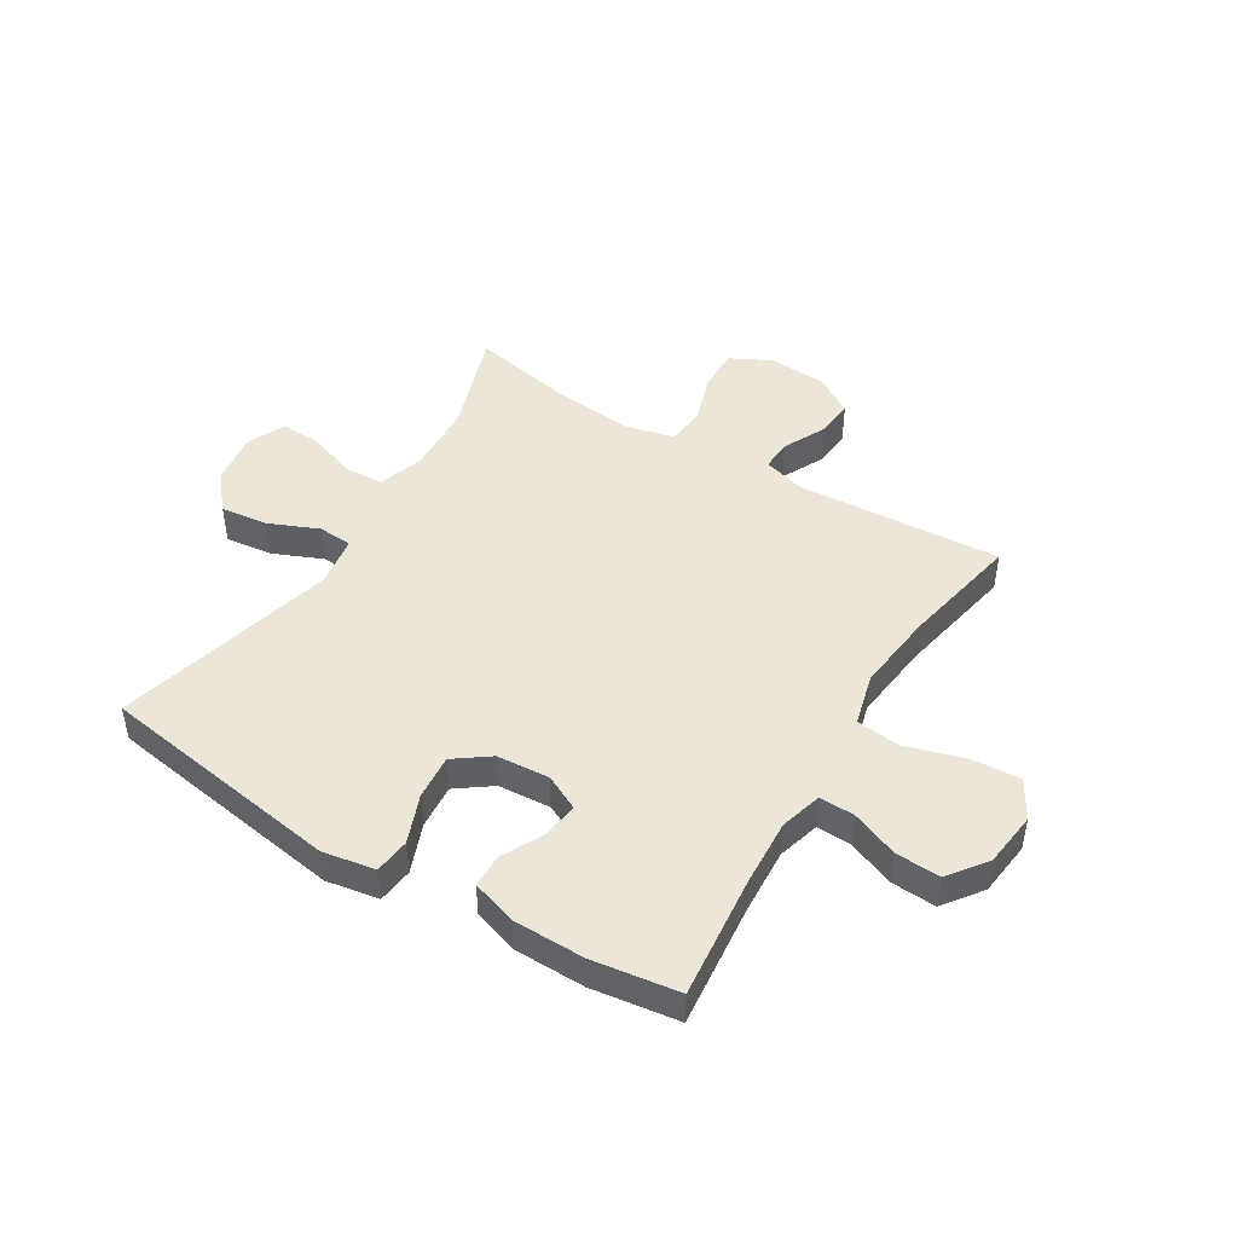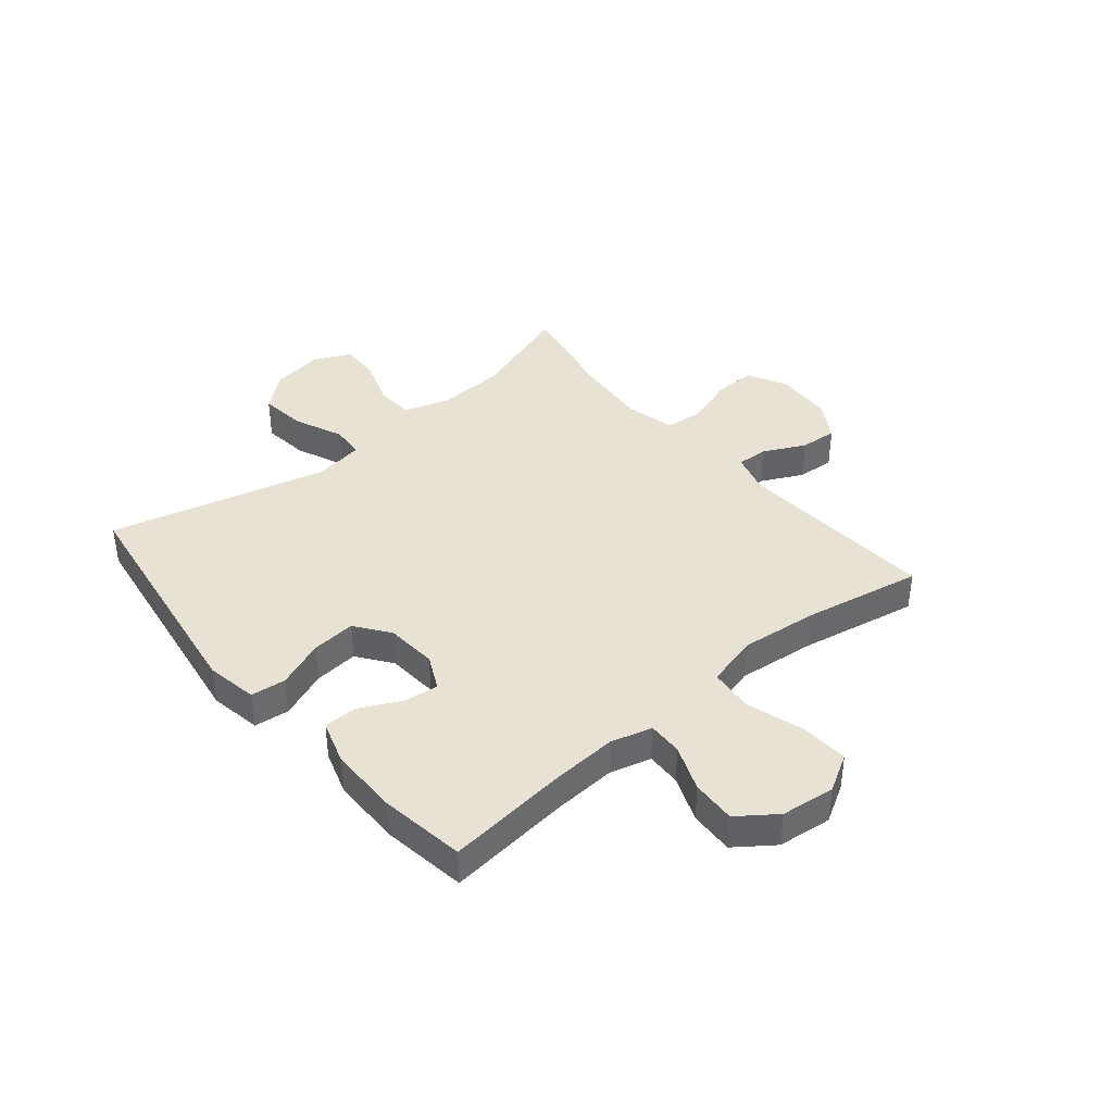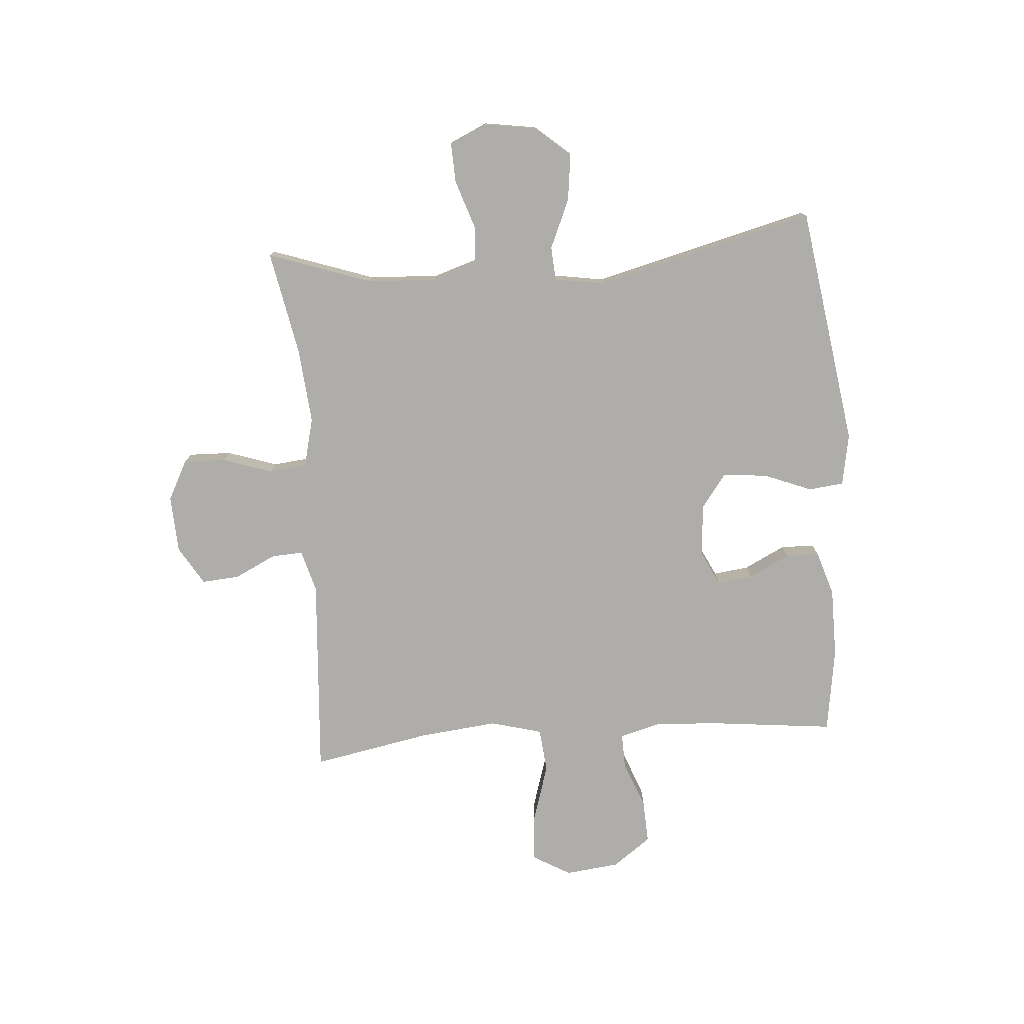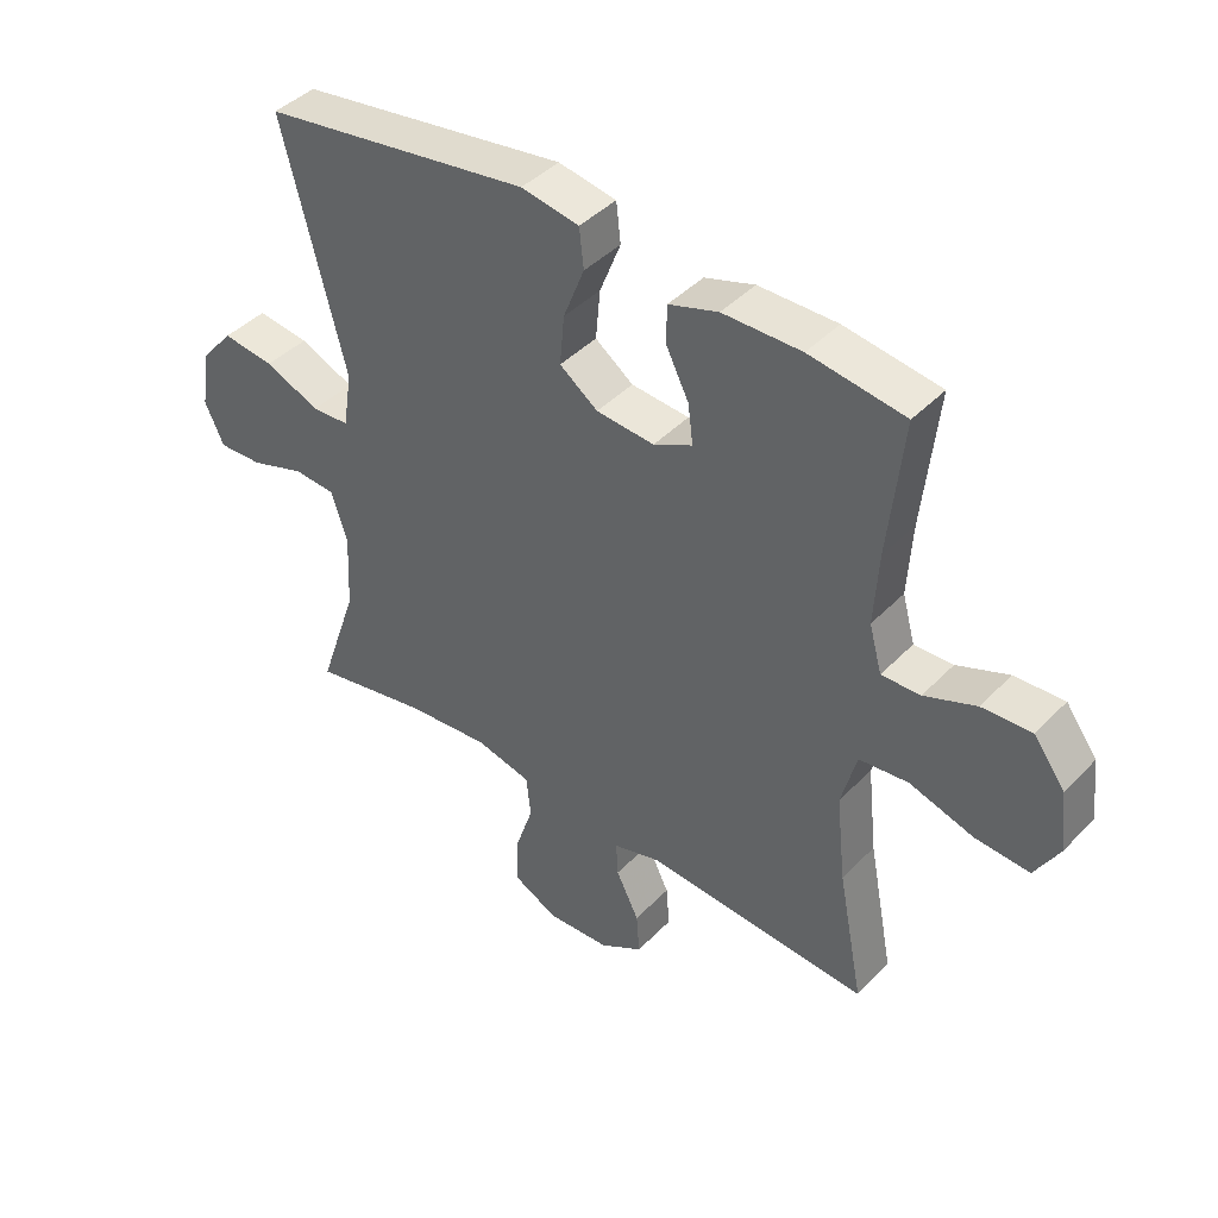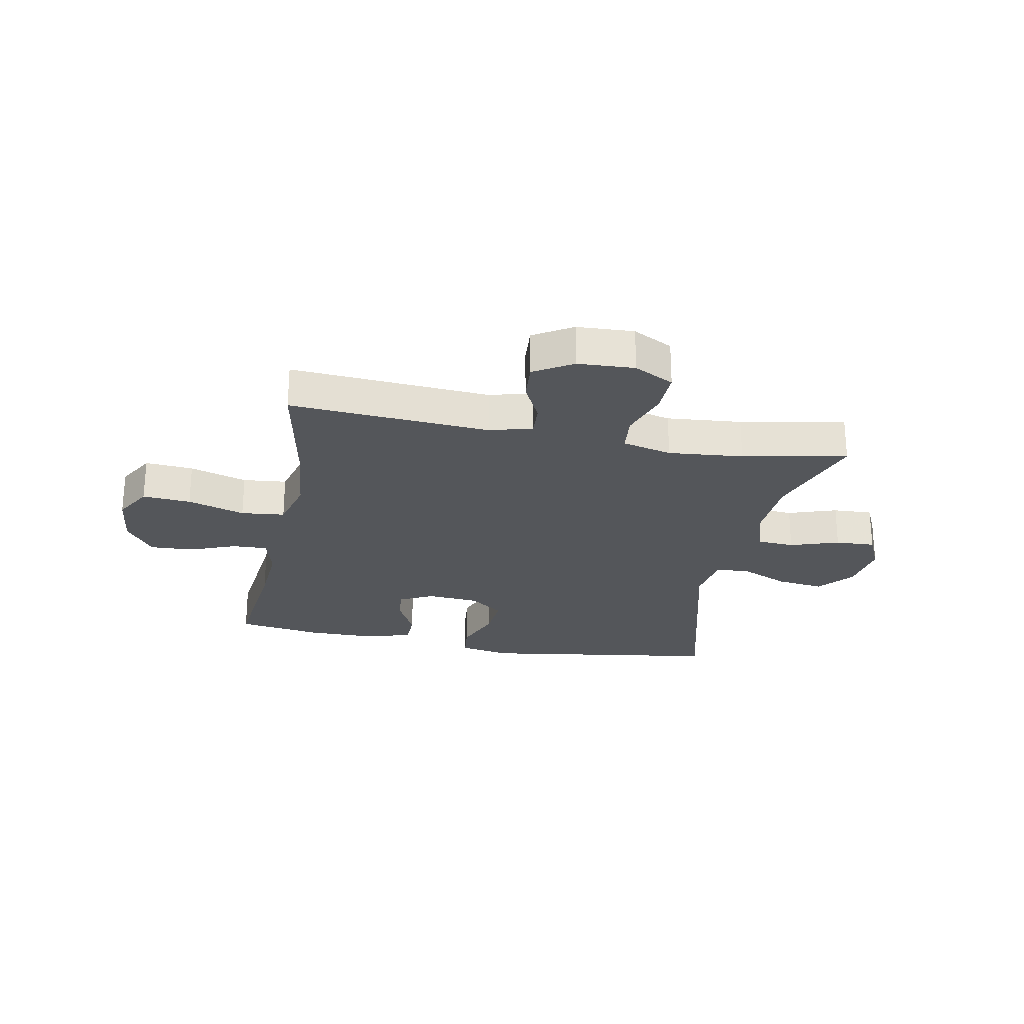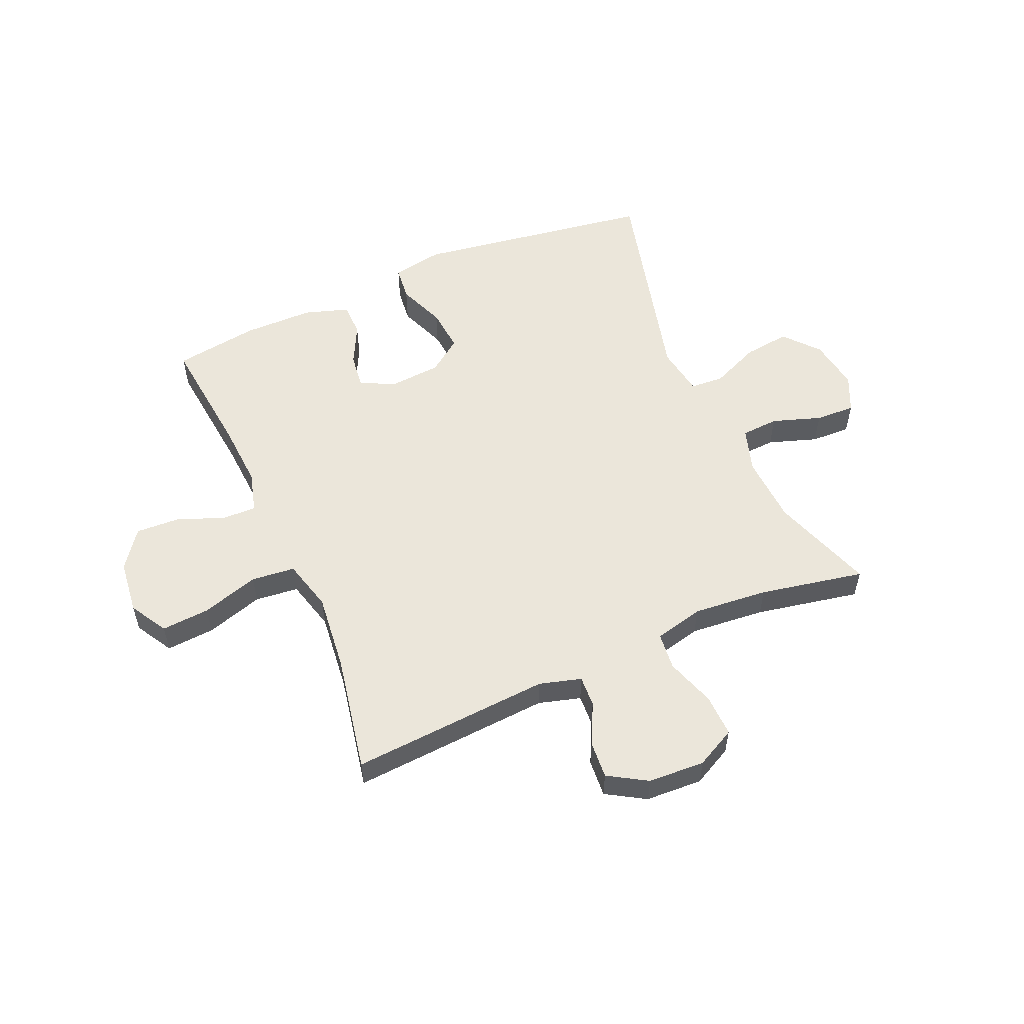
<metadata>
{"format":"obj","ext":"obj","renderer":"f3d","projection":"perspective","resolution":1024,"background":"white","views":[{"elev":46.4,"azim":31.6,"up":"+Y"},{"elev":39.9,"azim":50.1,"up":"+Y"},{"elev":-77.2,"azim":-85.8,"up":"+Y"},{"elev":42.4,"azim":39.6,"up":"+Z"},{"elev":-25.5,"azim":169.0,"up":"+Y"},{"elev":54.9,"azim":156.4,"up":"+Y"}]}
</metadata>
<code>
v 0.5 0.07 0.5
v 0.477 0.07 0.284
v 0.47 0.07 0.17
v 0.49 0.07 0.097
v 0.551 0.07 0.099
v 0.632 0.07 0.131
v 0.71 0.07 0.135
v 0.759 0.07 0.068
v 0.77 0.07 -0.027
v 0.732 0.07 -0.093
v 0.647 0.07 -0.087
v 0.546 0.07 -0.056
v 0.469 0.07 -0.064
v 0.445 0.07 -0.155
v 0.46 0.07 -0.293
v 0.5 0.07 -0.5
v 0.147 0.07 -0.476
v 0.073 0.07 -0.497
v 0.076 0.07 -0.552
v 0.112 0.07 -0.625
v 0.117 0.07 -0.691
v 0.049 0.07 -0.732
v -0.051 0.07 -0.737
v -0.121 0.07 -0.701
v -0.119 0.07 -0.626
v -0.09 0.07 -0.539
v -0.097 0.07 -0.473
v -0.184 0.07 -0.452
v -0.316 0.07 -0.464
v -0.5 0.07 -0.5
v -0.438 0.07 -0.319
v -0.432 0.07 -0.198
v -0.457 0.07 -0.119
v -0.523 0.07 -0.115
v -0.609 0.07 -0.144
v -0.679 0.07 -0.147
v -0.709 0.07 -0.082
v -0.695 0.07 0.01
v -0.643 0.07 0.071
v -0.561 0.07 0.061
v -0.475 0.07 0.024
v -0.416 0.07 0.028
v -0.402 0.07 0.116
v -0.5 0.07 0.5
v -0.078 0.07 0.564
v 0.013 0.07 0.548
v 0.02 0.07 0.486
v -0.013 0.07 0.402
v -0.02 0.07 0.324
v 0.04 0.07 0.28
v 0.131 0.07 0.273
v 0.192 0.07 0.303
v 0.184 0.07 0.365
v 0.148 0.07 0.437
v 0.149 0.07 0.496
v 0.227 0.07 0.521
v 0.35 0.07 0.522
v 0.5 0 0.5
v 0.477 0 0.284
v 0.47 0 0.17
v 0.49 0 0.097
v 0.551 0 0.099
v 0.632 0 0.131
v 0.71 0 0.135
v 0.759 0 0.068
v 0.77 0 -0.027
v 0.732 0 -0.093
v 0.647 0 -0.087
v 0.546 0 -0.056
v 0.469 0 -0.064
v 0.445 0 -0.155
v 0.46 0 -0.293
v 0.5 0 -0.5
v 0.147 0 -0.476
v 0.073 0 -0.497
v 0.076 0 -0.552
v 0.112 0 -0.625
v 0.117 0 -0.691
v 0.049 0 -0.732
v -0.051 0 -0.737
v -0.121 0 -0.701
v -0.119 0 -0.626
v -0.09 0 -0.539
v -0.097 0 -0.473
v -0.184 0 -0.452
v -0.316 0 -0.464
v -0.5 0 -0.5
v -0.438 0 -0.319
v -0.432 0 -0.198
v -0.457 0 -0.119
v -0.523 0 -0.115
v -0.609 0 -0.144
v -0.679 0 -0.147
v -0.709 0 -0.082
v -0.695 0 0.01
v -0.643 0 0.071
v -0.561 0 0.061
v -0.475 0 0.024
v -0.416 0 0.028
v -0.402 0 0.116
v -0.5 0 0.5
v -0.078 0 0.564
v 0.013 0 0.548
v 0.02 0 0.486
v -0.013 0 0.402
v -0.02 0 0.324
v 0.04 0 0.28
v 0.131 0 0.273
v 0.192 0 0.303
v 0.184 0 0.365
v 0.148 0 0.437
v 0.149 0 0.496
v 0.227 0 0.521
v 0.35 0 0.522
f 57 1 2
f 56 57 2
f 55 56 2
f 54 55 2
f 53 54 2
f 52 53 2 3
f 51 52 3 4
f 50 51 4
f 46 47 48
f 45 46 48
f 44 45 48
f 43 44 48
f 42 43 48 49
f 39 40 41
f 38 39 41
f 37 38 41
f 36 37 41
f 35 36 41
f 34 35 41
f 33 34 41 42
f 42 49 50
f 33 42 50
f 32 33 50
f 29 30 31
f 32 50 4
f 31 32 4
f 29 31 4
f 28 29 4
f 24 25 26
f 23 24 26
f 22 23 26
f 21 22 26
f 20 21 26
f 19 20 26
f 18 19 26 27
f 15 16 17
f 18 27 28
f 17 18 28
f 15 17 28
f 14 15 28
f 10 11 12
f 9 10 12
f 8 9 12
f 7 8 12
f 6 7 12
f 5 6 12
f 5 12 13
f 4 5 13
f 4 13 14 28
f 59 58 114
f 59 114 113
f 59 113 112
f 59 112 111
f 59 111 110
f 60 59 110 109
f 61 60 109 108
f 61 108 107
f 105 104 103
f 105 103 102
f 105 102 101
f 105 101 100
f 106 105 100 99
f 98 97 96
f 98 96 95
f 98 95 94
f 98 94 93
f 98 93 92
f 98 92 91
f 99 98 91 90
f 107 106 99
f 107 99 90
f 107 90 89
f 88 87 86
f 61 107 89
f 61 89 88
f 61 88 86
f 61 86 85
f 83 82 81
f 83 81 80
f 83 80 79
f 83 79 78
f 83 78 77
f 83 77 76
f 84 83 76 75
f 74 73 72
f 85 84 75
f 85 75 74
f 85 74 72
f 85 72 71
f 69 68 67
f 69 67 66
f 69 66 65
f 69 65 64
f 69 64 63
f 69 63 62
f 70 69 62
f 70 62 61
f 85 71 70 61
f 1 58 59 2
f 2 59 60 3
f 3 60 61 4
f 4 61 62 5
f 5 62 63 6
f 6 63 64 7
f 7 64 65 8
f 8 65 66 9
f 9 66 67 10
f 10 67 68 11
f 11 68 69 12
f 12 69 70 13
f 13 70 71 14
f 14 71 72 15
f 15 72 73 16
f 16 73 74 17
f 17 74 75 18
f 18 75 76 19
f 19 76 77 20
f 20 77 78 21
f 21 78 79 22
f 22 79 80 23
f 23 80 81 24
f 24 81 82 25
f 25 82 83 26
f 26 83 84 27
f 27 84 85 28
f 28 85 86 29
f 29 86 87 30
f 30 87 88 31
f 31 88 89 32
f 32 89 90 33
f 33 90 91 34
f 34 91 92 35
f 35 92 93 36
f 36 93 94 37
f 37 94 95 38
f 38 95 96 39
f 39 96 97 40
f 40 97 98 41
f 41 98 99 42
f 42 99 100 43
f 43 100 101 44
f 44 101 102 45
f 45 102 103 46
f 46 103 104 47
f 47 104 105 48
f 48 105 106 49
f 49 106 107 50
f 50 107 108 51
f 51 108 109 52
f 52 109 110 53
f 53 110 111 54
f 54 111 112 55
f 55 112 113 56
f 56 113 114 57
f 57 114 58 1

</code>
